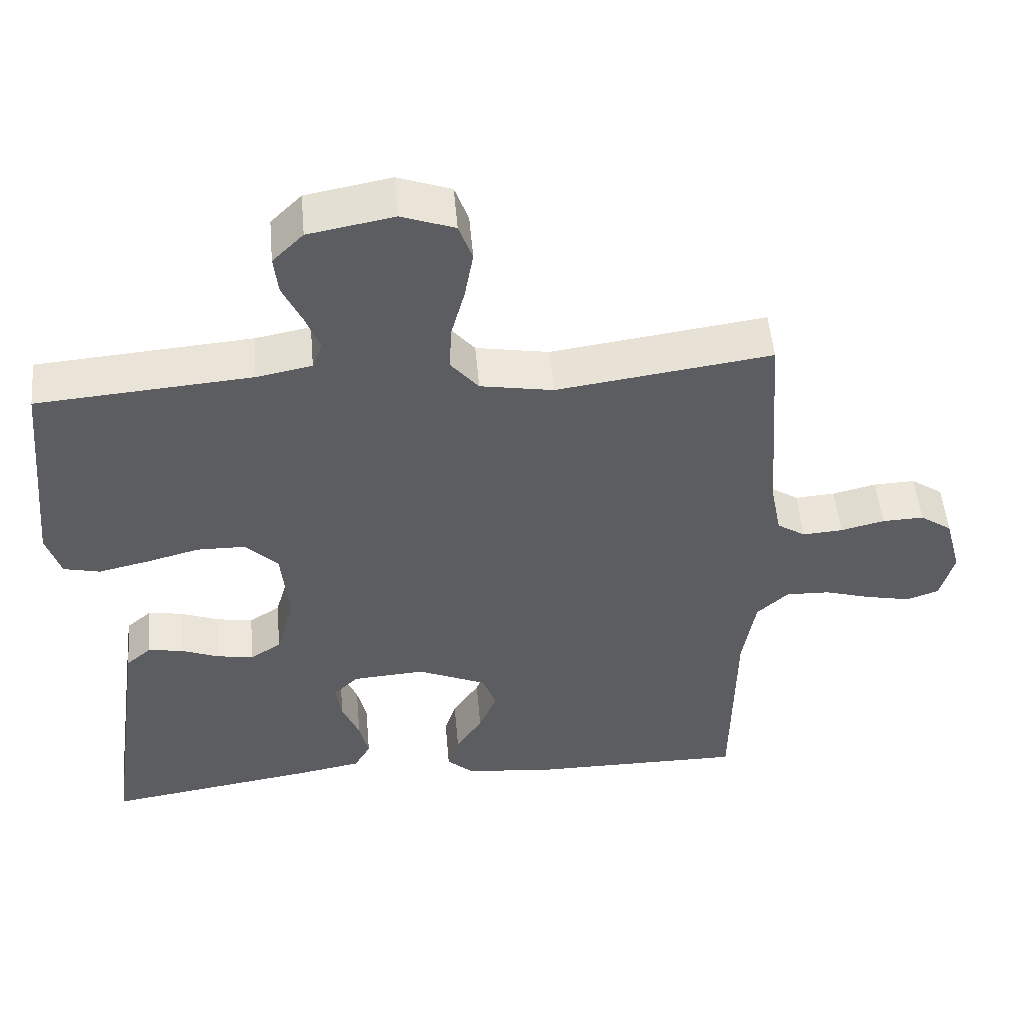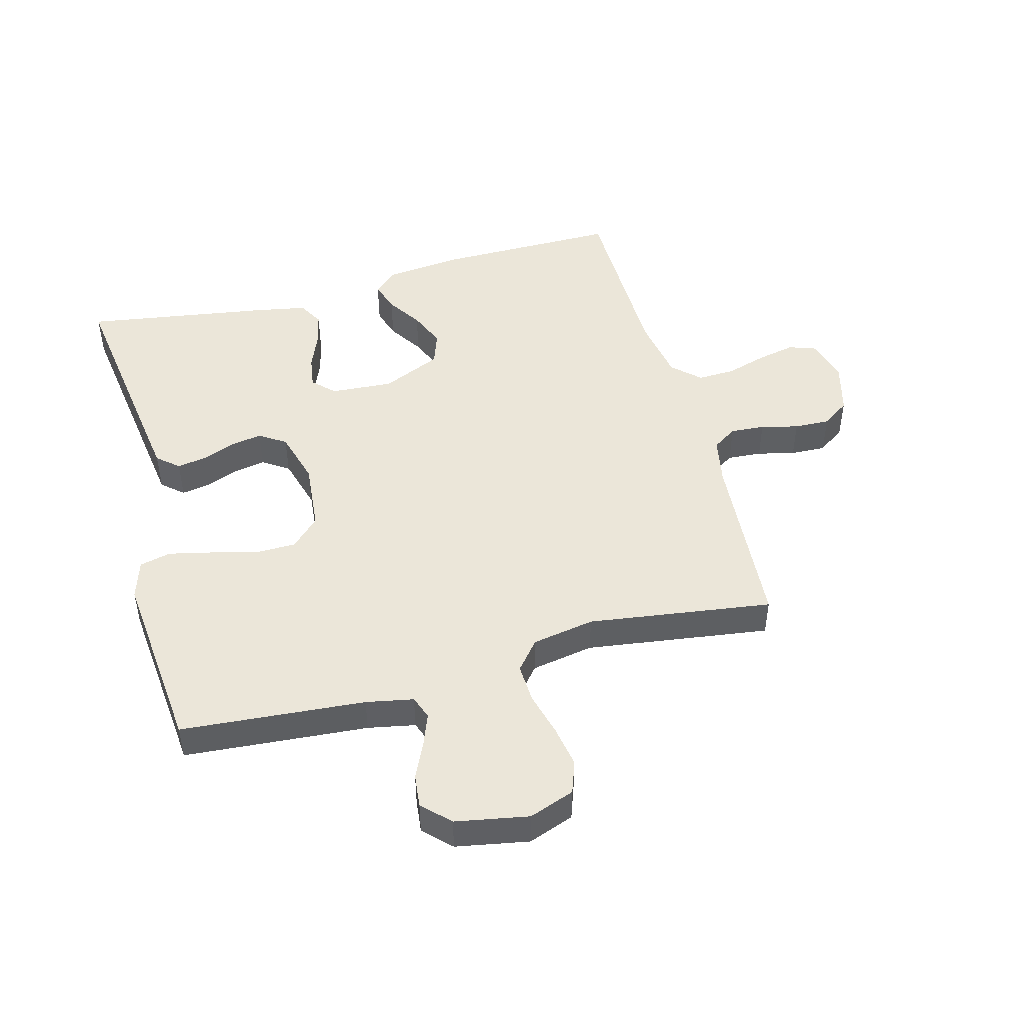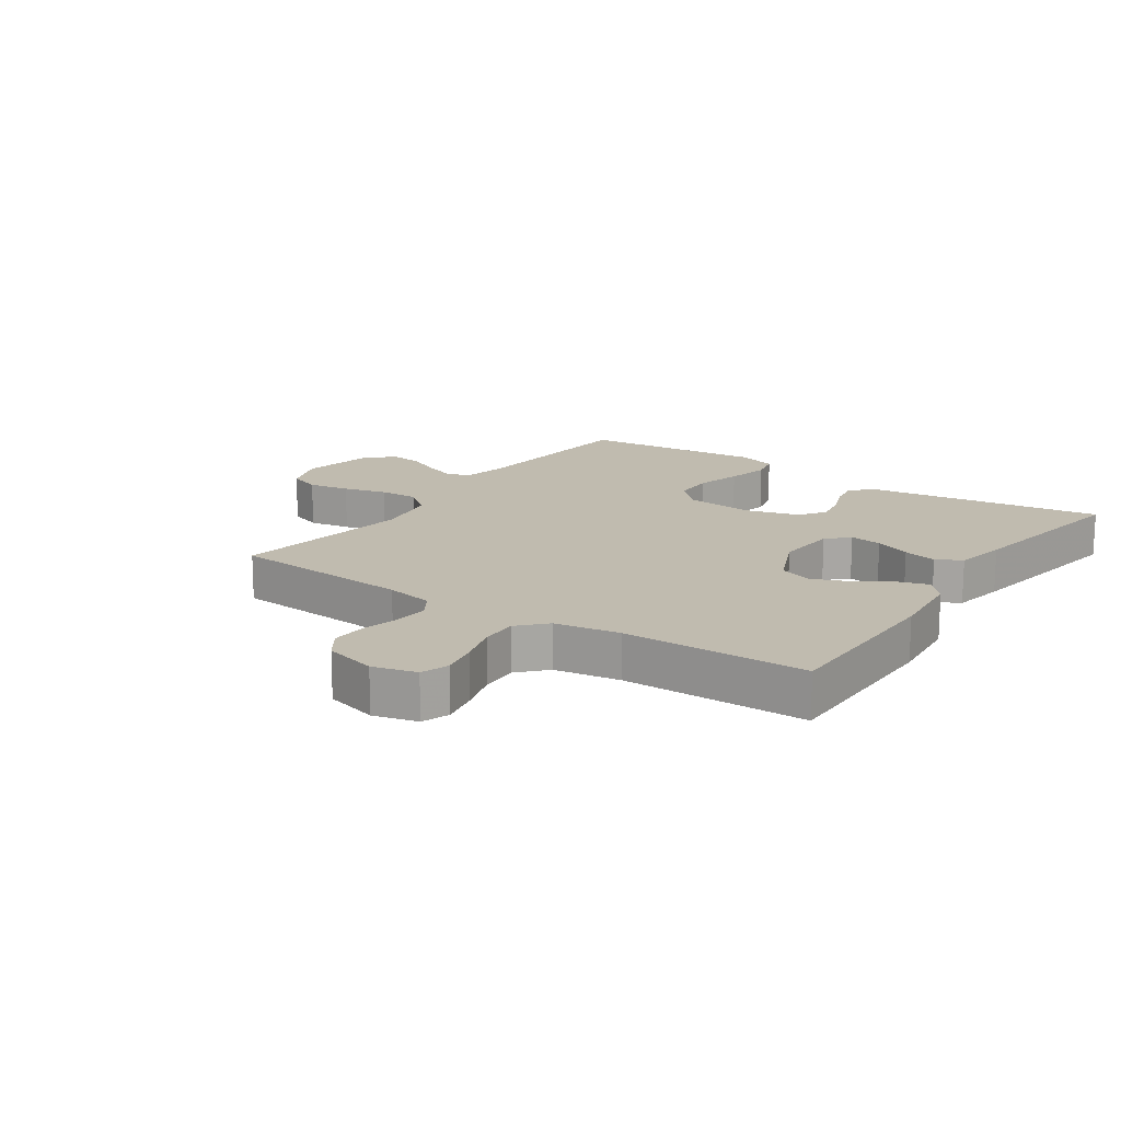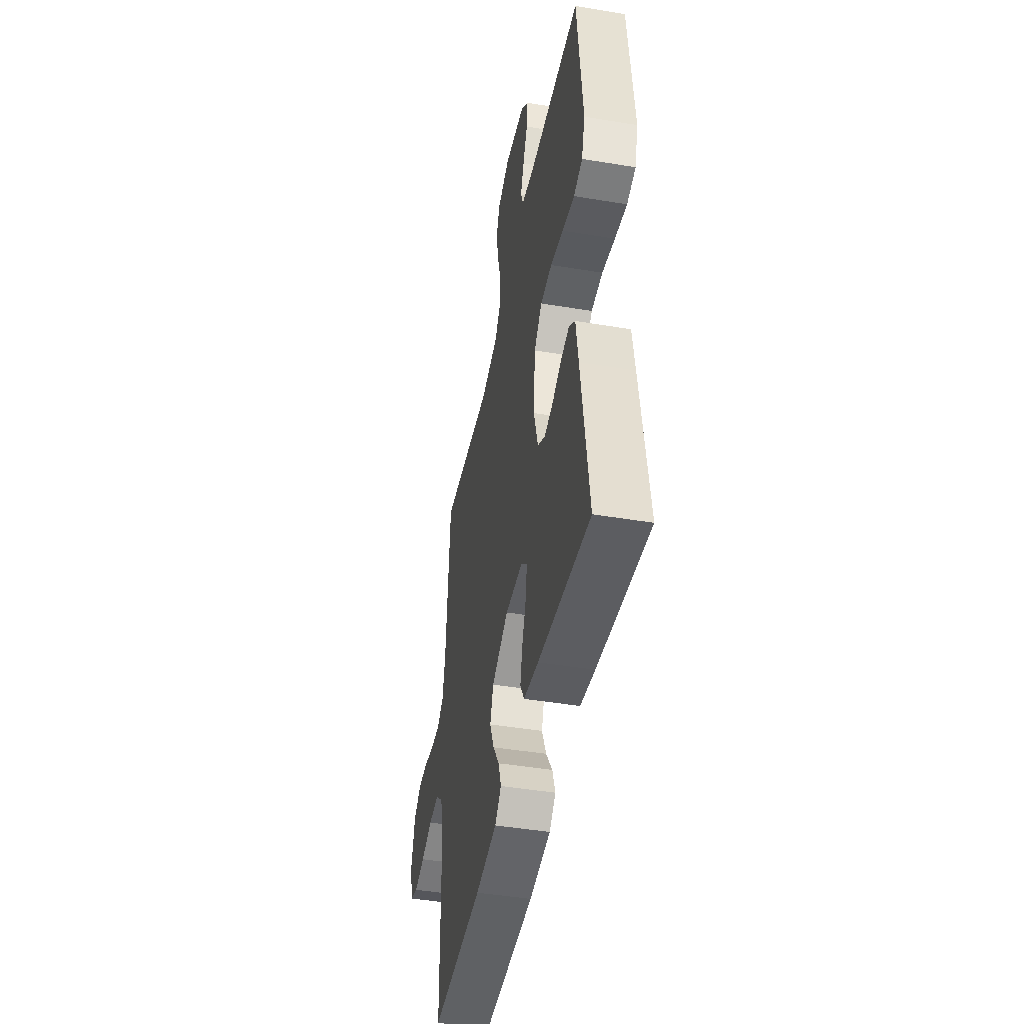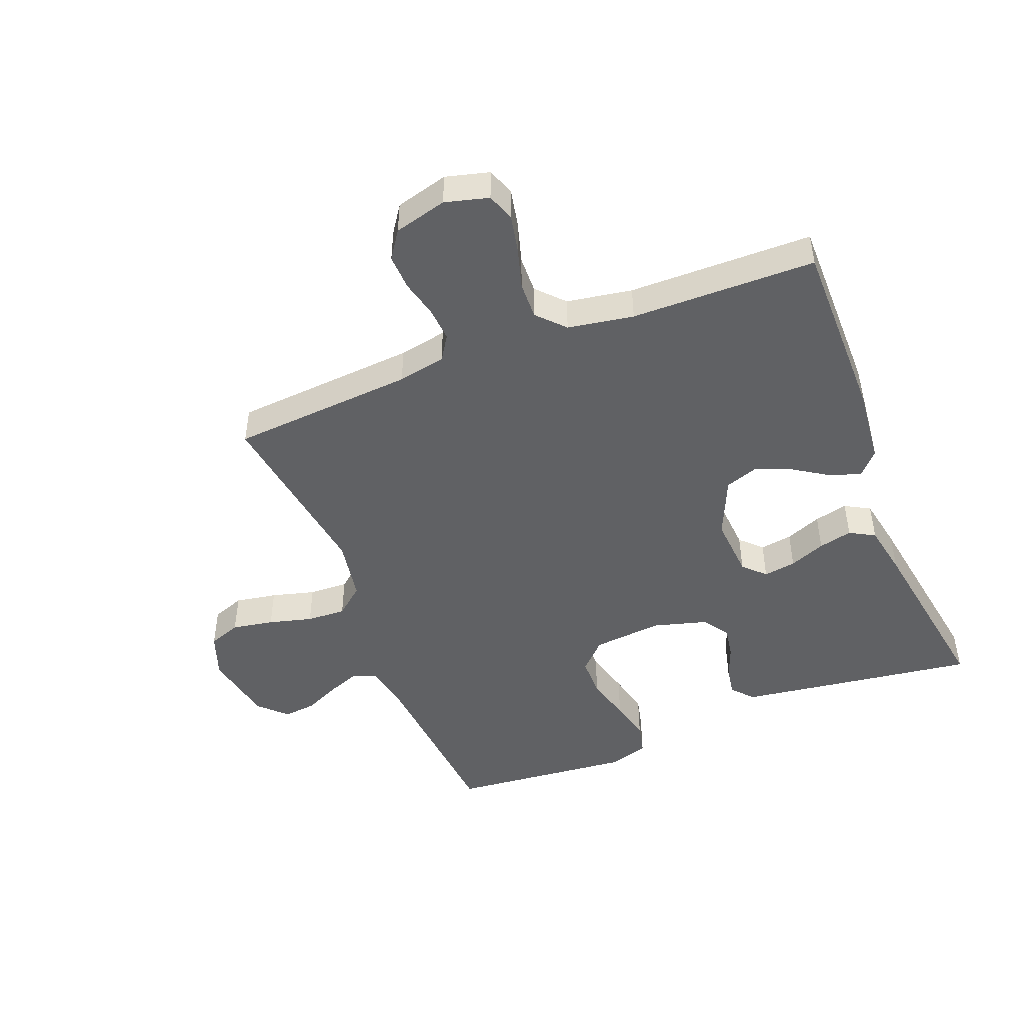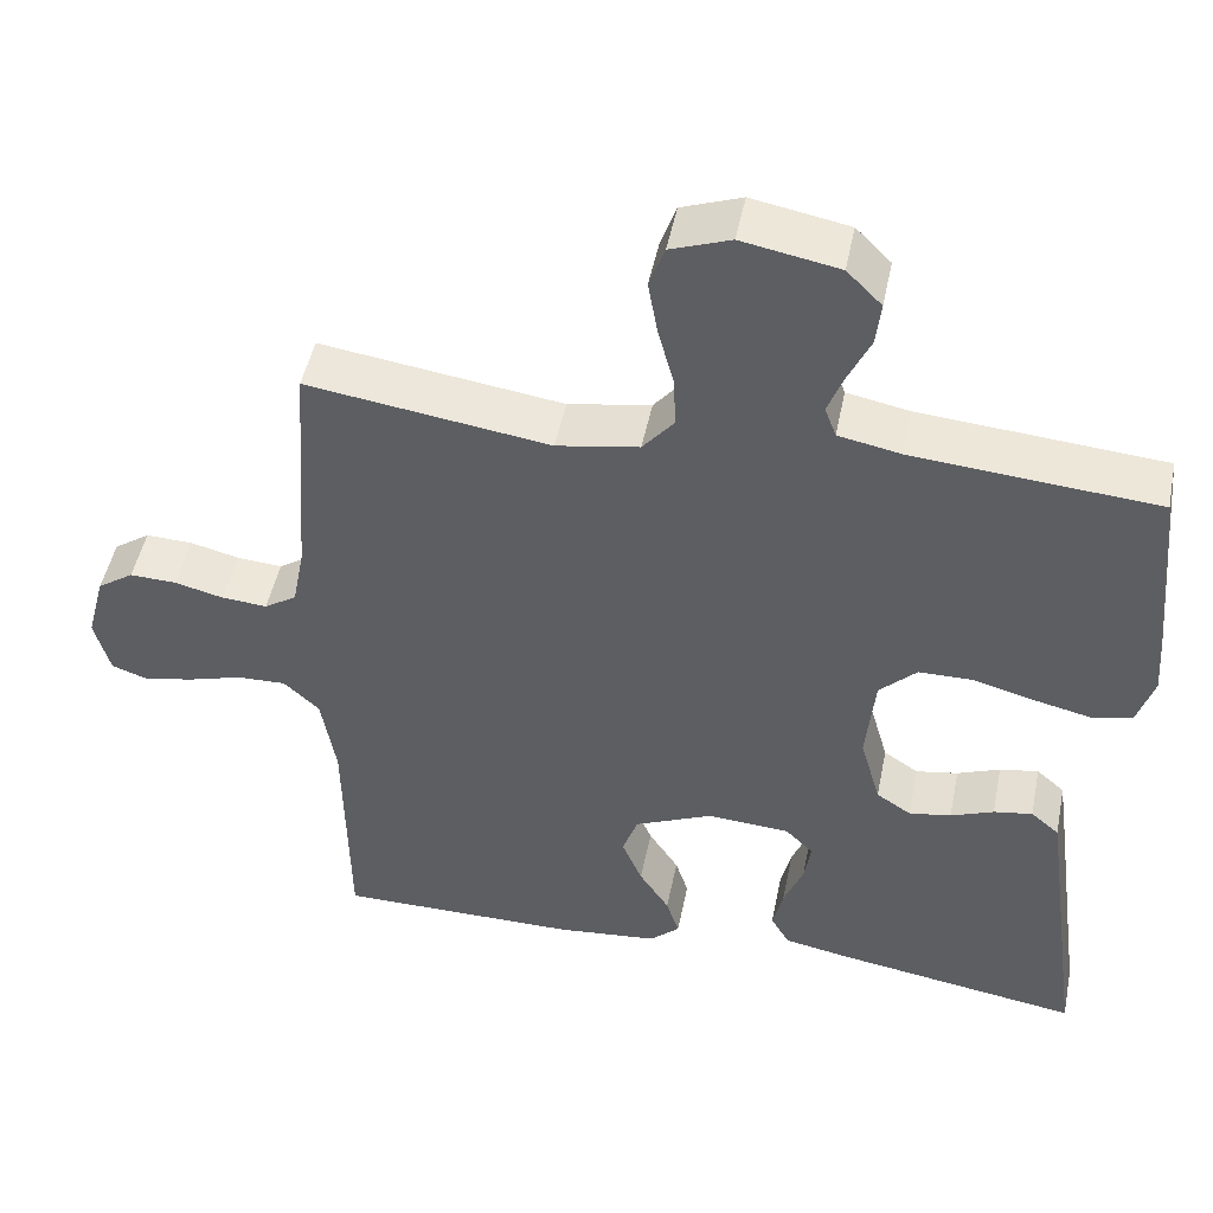
<metadata>
{"format":"obj","ext":"obj","renderer":"f3d","projection":"perspective","resolution":1024,"background":"white","views":[{"elev":51.6,"azim":-5.0,"up":"+Z"},{"elev":47.6,"azim":-15.1,"up":"+Y"},{"elev":15.9,"azim":124.6,"up":"+Y"},{"elev":-45.4,"azim":-100.9,"up":"+Z"},{"elev":-47.0,"azim":111.6,"up":"+Y"},{"elev":48.3,"azim":-168.6,"up":"+Z"}]}
</metadata>
<code>
v -0.5 0.07 -0.5
v -0.458 0.07 -0.2
v -0.445 0.07 -0.109
v -0.41 0.07 -0.079
v -0.362 0.07 -0.087
v -0.309 0.07 -0.108
v -0.257 0.07 -0.117
v -0.214 0.07 -0.089
v -0.189 0.07 0
v -0.2 0.07 0.114
v -0.246 0.07 0.159
v -0.313 0.07 0.16
v -0.388 0.07 0.14
v -0.458 0.07 0.124
v -0.509 0.07 0.136
v -0.529 0.07 0.2
v -0.5 0.07 0.5
v -0.2 0.07 0.524
v -0.123 0.07 0.539
v -0.109 0.07 0.577
v -0.129 0.07 0.629
v -0.156 0.07 0.687
v -0.162 0.07 0.741
v -0.119 0.07 0.784
v 0 0.07 0.806
v 0.074 0.07 0.779
v 0.093 0.07 0.726
v 0.081 0.07 0.658
v 0.062 0.07 0.587
v 0.059 0.07 0.523
v 0.098 0.07 0.476
v 0.2 0.07 0.458
v 0.5 0.07 0.5
v 0.522 0.07 0.2
v 0.537 0.07 0.122
v 0.577 0.07 0.096
v 0.633 0.07 0.1
v 0.694 0.07 0.115
v 0.752 0.07 0.117
v 0.797 0.07 0.086
v 0.82 0.07 0
v 0.801 0.07 -0.071
v 0.756 0.07 -0.087
v 0.694 0.07 -0.074
v 0.627 0.07 -0.054
v 0.566 0.07 -0.052
v 0.522 0.07 -0.093
v 0.504 0.07 -0.2
v 0.5 0.07 -0.5
v 0.2 0.07 -0.499
v 0.075 0.07 -0.486
v 0.038 0.07 -0.452
v 0.054 0.07 -0.402
v 0.091 0.07 -0.345
v 0.116 0.07 -0.285
v 0.097 0.07 -0.231
v 0 0.07 -0.188
v -0.102 0.07 -0.195
v -0.136 0.07 -0.229
v -0.128 0.07 -0.282
v -0.104 0.07 -0.341
v -0.091 0.07 -0.396
v -0.114 0.07 -0.437
v -0.2 0.07 -0.453
v -0.5 0 -0.5
v -0.458 0 -0.2
v -0.445 0 -0.109
v -0.41 0 -0.079
v -0.362 0 -0.087
v -0.309 0 -0.108
v -0.257 0 -0.117
v -0.214 0 -0.089
v -0.189 0 0
v -0.2 0 0.114
v -0.246 0 0.159
v -0.313 0 0.16
v -0.388 0 0.14
v -0.458 0 0.124
v -0.509 0 0.136
v -0.529 0 0.2
v -0.5 0 0.5
v -0.2 0 0.524
v -0.123 0 0.539
v -0.109 0 0.577
v -0.129 0 0.629
v -0.156 0 0.687
v -0.162 0 0.741
v -0.119 0 0.784
v 0 0 0.806
v 0.074 0 0.779
v 0.093 0 0.726
v 0.081 0 0.658
v 0.062 0 0.587
v 0.059 0 0.523
v 0.098 0 0.476
v 0.2 0 0.458
v 0.5 0 0.5
v 0.522 0 0.2
v 0.537 0 0.122
v 0.577 0 0.096
v 0.633 0 0.1
v 0.694 0 0.115
v 0.752 0 0.117
v 0.797 0 0.086
v 0.82 0 0
v 0.801 0 -0.071
v 0.756 0 -0.087
v 0.694 0 -0.074
v 0.627 0 -0.054
v 0.566 0 -0.052
v 0.522 0 -0.093
v 0.504 0 -0.2
v 0.5 0 -0.5
v 0.2 0 -0.499
v 0.075 0 -0.486
v 0.038 0 -0.452
v 0.054 0 -0.402
v 0.091 0 -0.345
v 0.116 0 -0.285
v 0.097 0 -0.231
v 0 0 -0.188
v -0.102 0 -0.195
v -0.136 0 -0.229
v -0.128 0 -0.282
v -0.104 0 -0.341
v -0.091 0 -0.396
v -0.114 0 -0.437
v -0.2 0 -0.453
f 60 61 62 63
f 59 60 63 64
f 51 52 53 54
f 51 54 55
f 48 49 50 51
f 47 48 51 55
f 46 47 55 56
f 42 43 44 45
f 40 41 42 45
f 40 45 46
f 37 38 39 40
f 36 37 40 46
f 35 36 46 56
f 32 33 34
f 31 32 34 35
f 26 27 28 29
f 24 25 26 29
f 24 29 30
f 21 22 23 24
f 20 21 24 30
f 19 20 30 31
f 15 16 17 18
f 12 13 14 15
f 12 15 18 19
f 3 4 5 6
f 3 6 7
f 2 3 7
f 59 64 1 2
f 58 59 2 7
f 57 58 7 8
f 56 57 8 9
f 35 56 9 10
f 31 35 10 11
f 11 12 19 31
f 127 126 125 124
f 128 127 124 123
f 118 117 116 115
f 119 118 115
f 115 114 113 112
f 119 115 112 111
f 120 119 111 110
f 109 108 107 106
f 109 106 105 104
f 110 109 104
f 104 103 102 101
f 110 104 101 100
f 120 110 100 99
f 98 97 96
f 99 98 96 95
f 93 92 91 90
f 93 90 89 88
f 94 93 88
f 88 87 86 85
f 94 88 85 84
f 95 94 84 83
f 82 81 80 79
f 79 78 77 76
f 83 82 79 76
f 70 69 68 67
f 71 70 67
f 71 67 66
f 66 65 128 123
f 71 66 123 122
f 72 71 122 121
f 73 72 121 120
f 74 73 120 99
f 75 74 99 95
f 95 83 76 75
f 1 65 66 2
f 2 66 67 3
f 3 67 68 4
f 4 68 69 5
f 5 69 70 6
f 6 70 71 7
f 7 71 72 8
f 8 72 73 9
f 9 73 74 10
f 10 74 75 11
f 11 75 76 12
f 12 76 77 13
f 13 77 78 14
f 14 78 79 15
f 15 79 80 16
f 16 80 81 17
f 17 81 82 18
f 18 82 83 19
f 19 83 84 20
f 20 84 85 21
f 21 85 86 22
f 22 86 87 23
f 23 87 88 24
f 24 88 89 25
f 25 89 90 26
f 26 90 91 27
f 27 91 92 28
f 28 92 93 29
f 29 93 94 30
f 30 94 95 31
f 31 95 96 32
f 32 96 97 33
f 33 97 98 34
f 34 98 99 35
f 35 99 100 36
f 36 100 101 37
f 37 101 102 38
f 38 102 103 39
f 39 103 104 40
f 40 104 105 41
f 41 105 106 42
f 42 106 107 43
f 43 107 108 44
f 44 108 109 45
f 45 109 110 46
f 46 110 111 47
f 47 111 112 48
f 48 112 113 49
f 49 113 114 50
f 50 114 115 51
f 51 115 116 52
f 52 116 117 53
f 53 117 118 54
f 54 118 119 55
f 55 119 120 56
f 56 120 121 57
f 57 121 122 58
f 58 122 123 59
f 59 123 124 60
f 60 124 125 61
f 61 125 126 62
f 62 126 127 63
f 63 127 128 64
f 64 128 65 1

</code>
